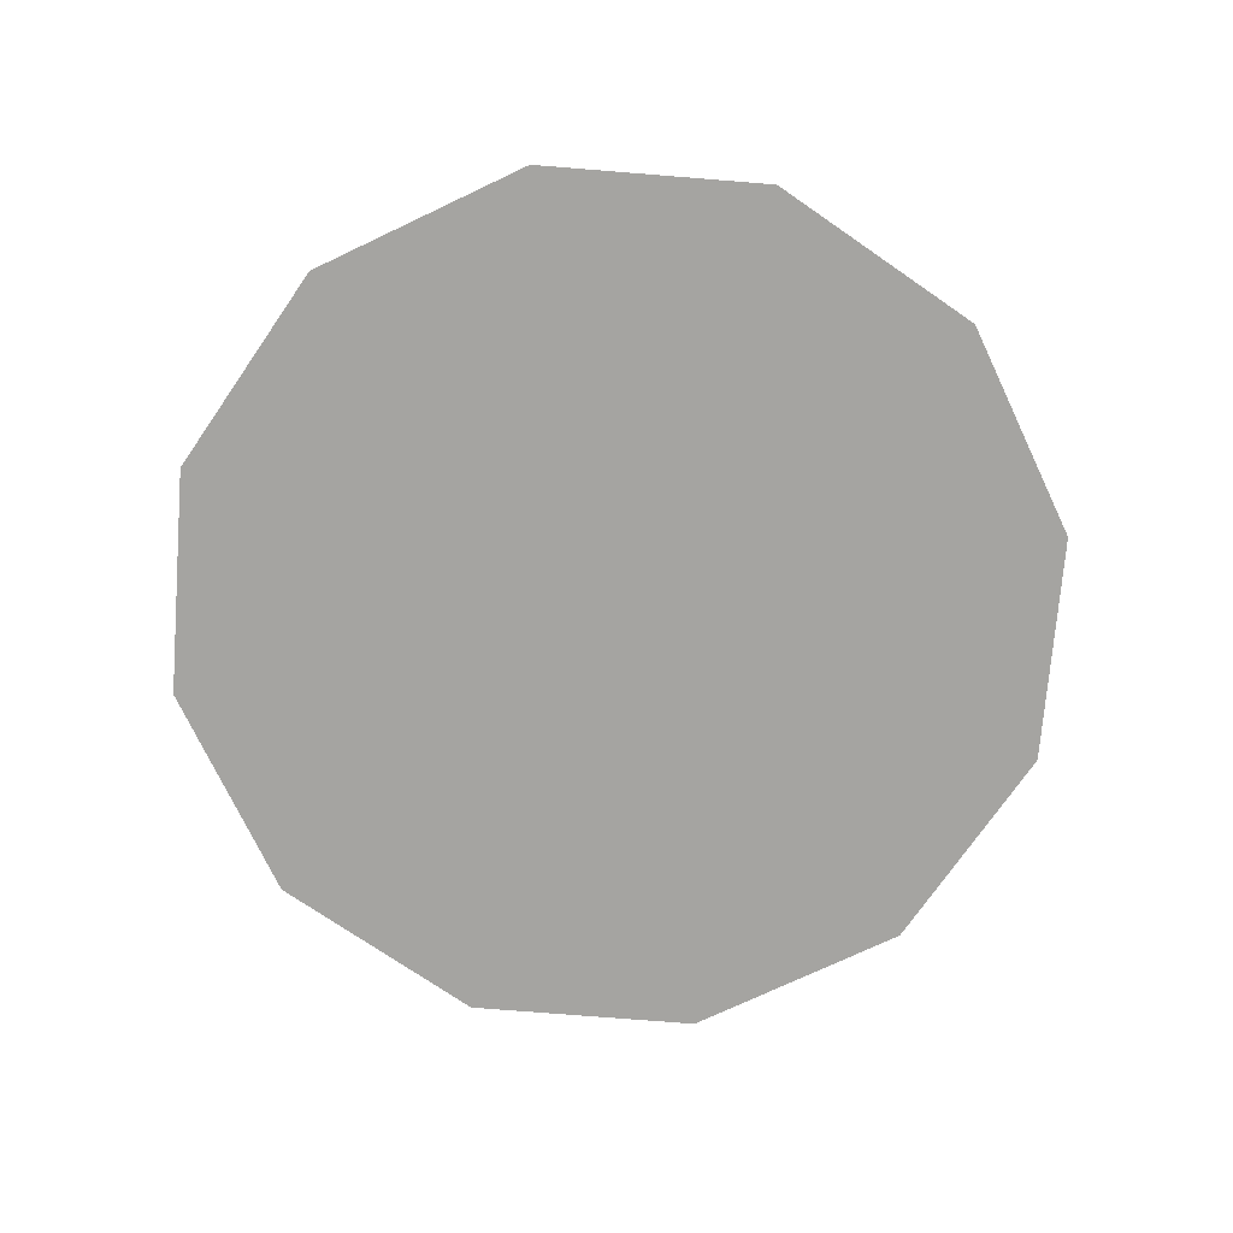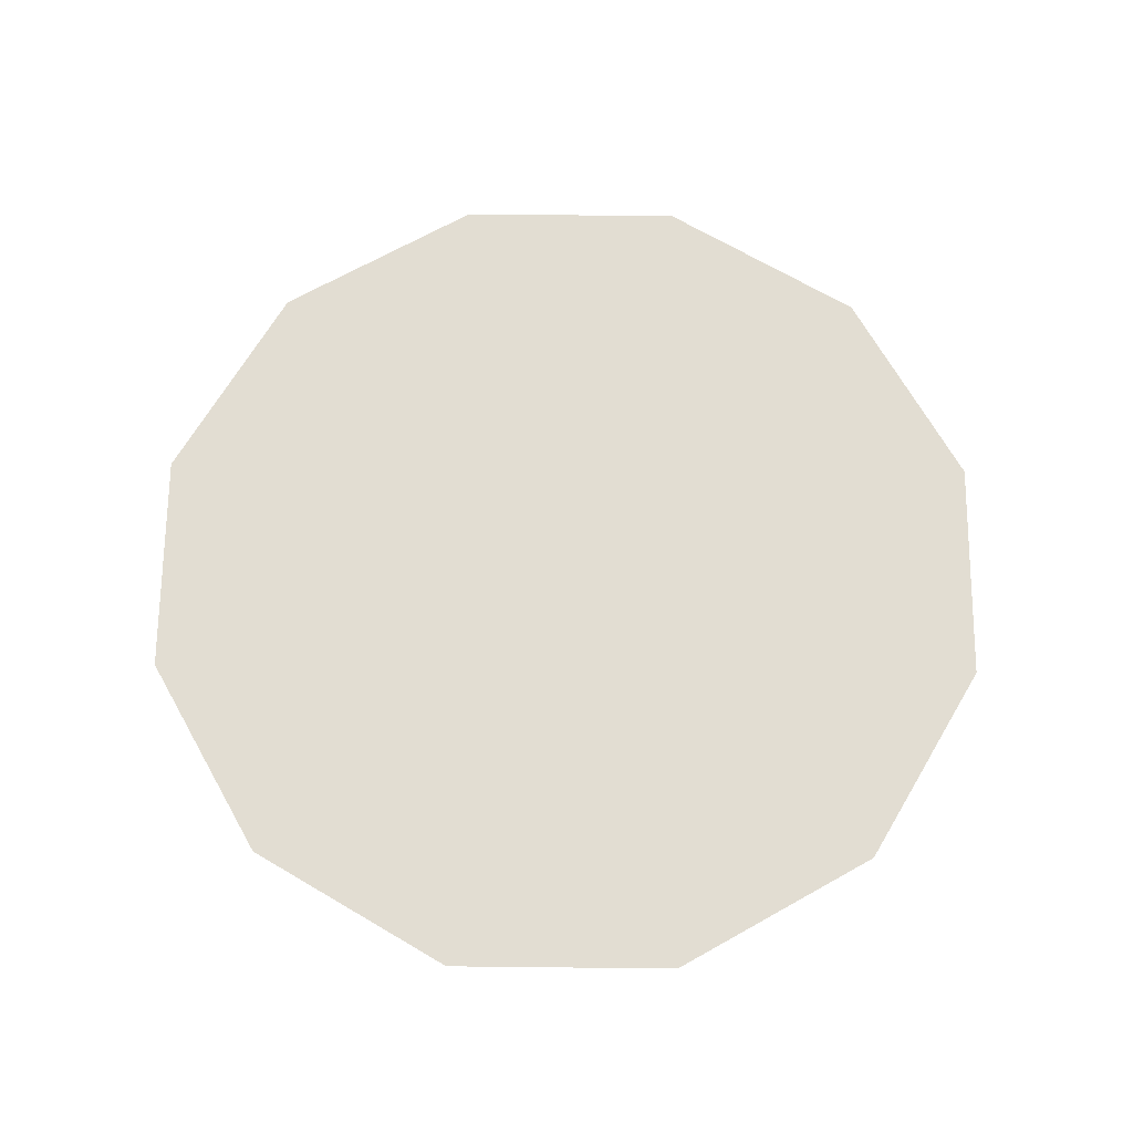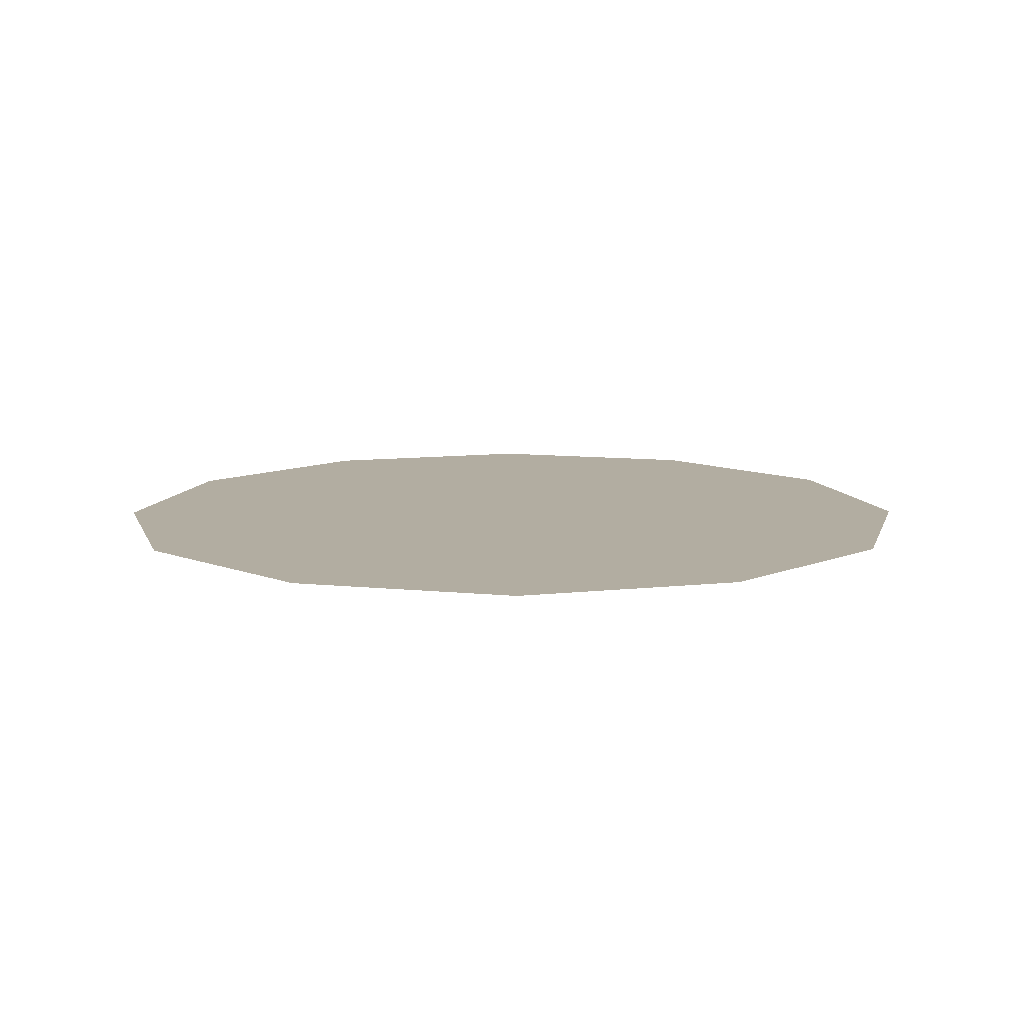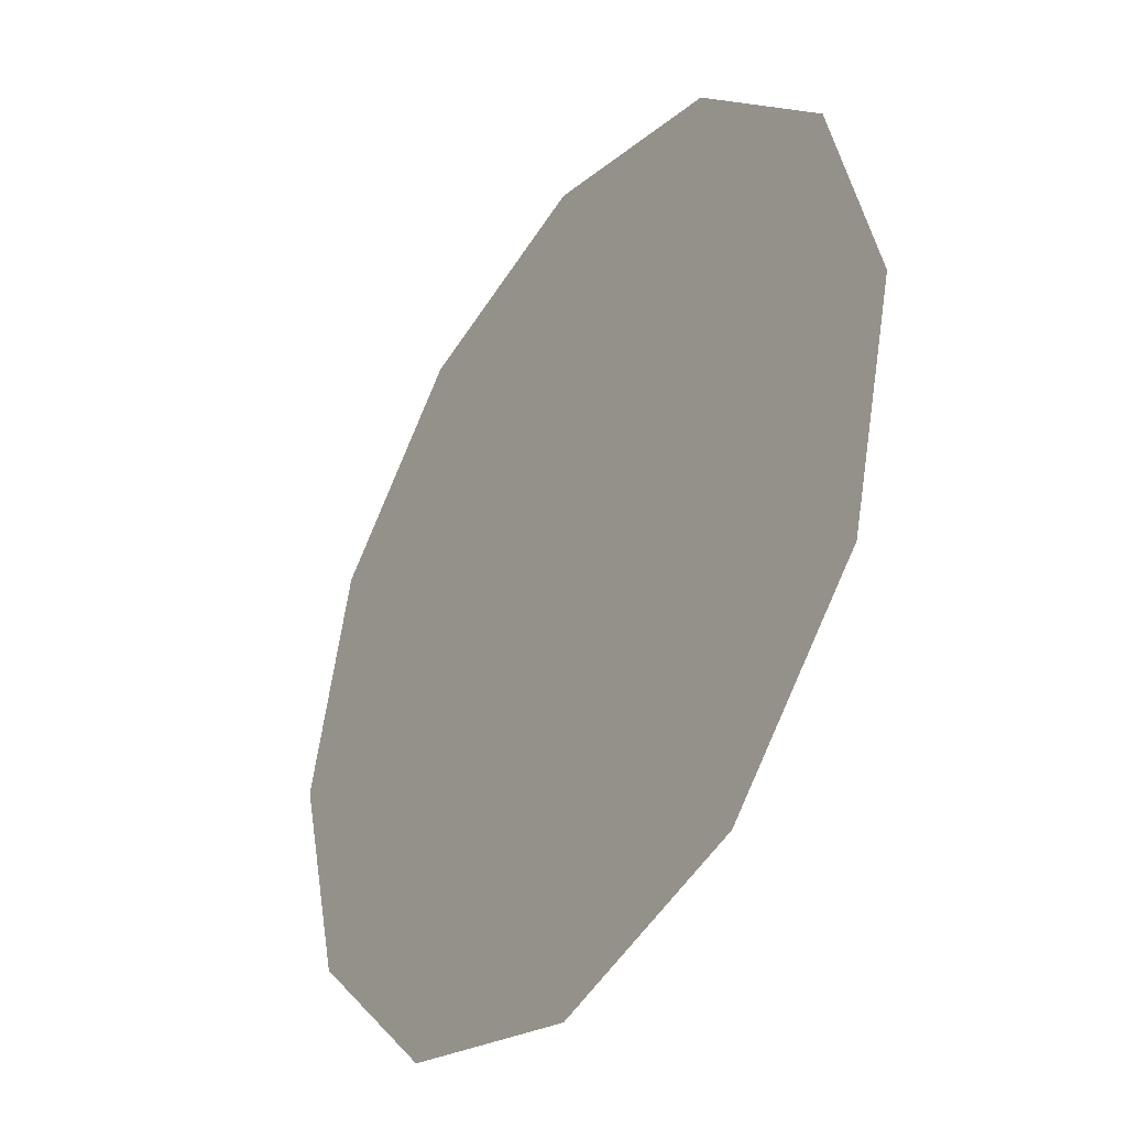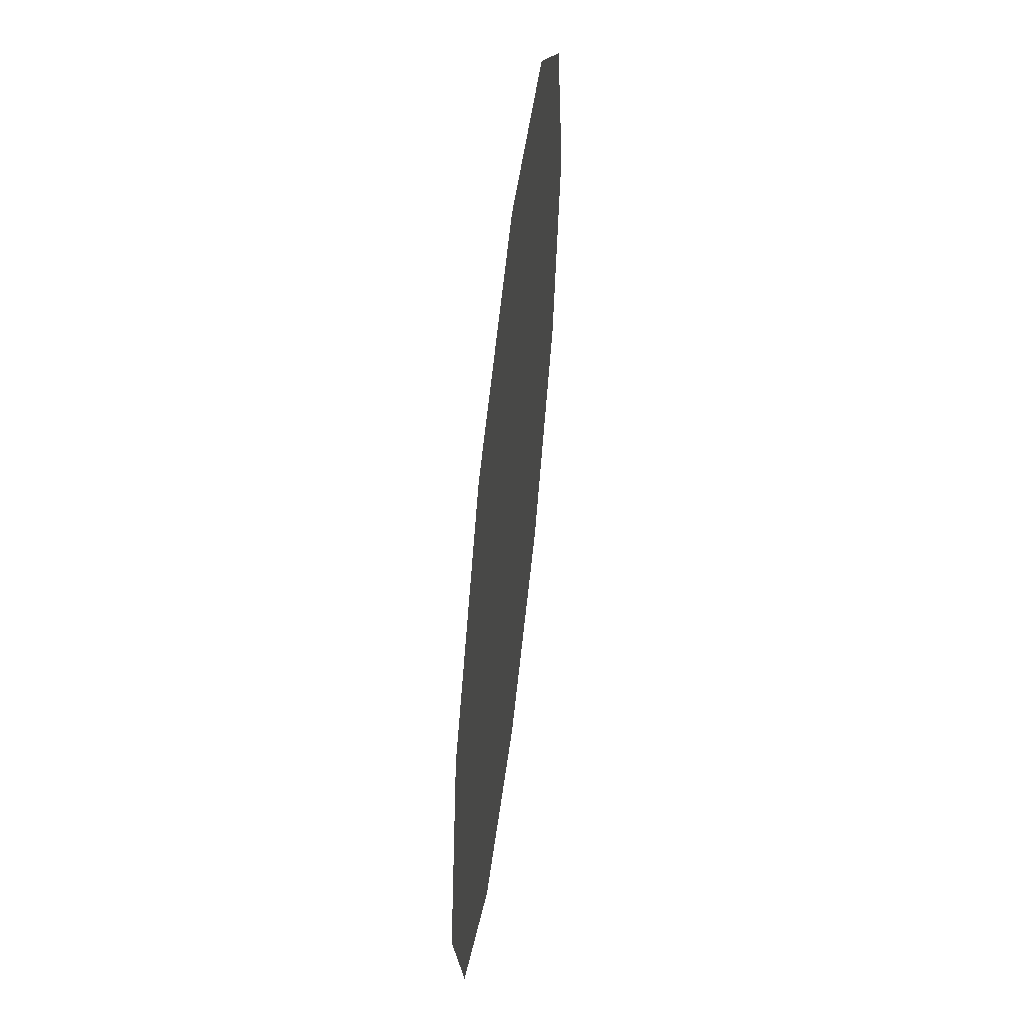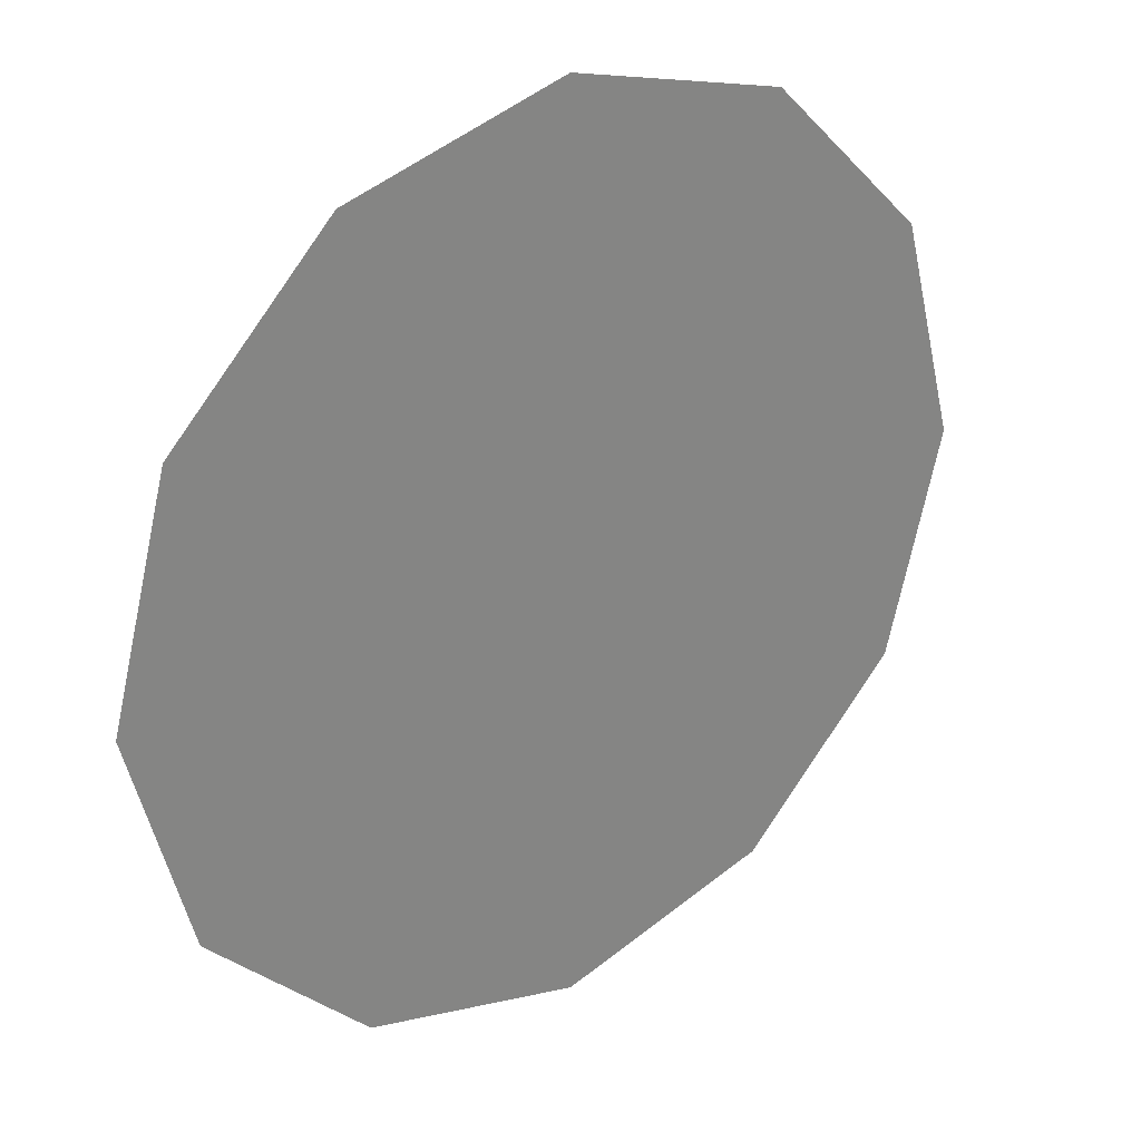
<metadata>
{"format":"obj","ext":"obj","renderer":"f3d","projection":"perspective","resolution":1024,"background":"white","views":[{"elev":-73.3,"azim":10.4,"up":"+Z"},{"elev":68.1,"azim":-164.4,"up":"+Z"},{"elev":10.5,"azim":59.4,"up":"+Z"},{"elev":-37.2,"azim":-123.7,"up":"+Y"},{"elev":57.1,"azim":96.7,"up":"+Y"},{"elev":29.0,"azim":-37.8,"up":"+Y"}]}
</metadata>
<code>
o circle
v 0 					0 				0
v 1 					0 				0
v 0.866 	0.5 				0
v 0.5 					0.866 	0
v 0 					1 				0
v -0.5 					0.866 	0
v -0.866 	0.5 				0
v -1 					0 				0
v -0.866 	-0.5 				0
v -0.5 					-0.866 	0
v 0 					-1 				0
v 0.5 					-0.866 	0
v 0.866 	-0.5 				0
g circle
f 1 2 3
f 1 3 4
f 1 4 5
f 1 5 6
f 1 6 7
f 1 7 8
f 1 8 9
f 1 9 10
f 1 10 11
f 1 11 12
f 1 12 13
f 1 13 2

</code>
